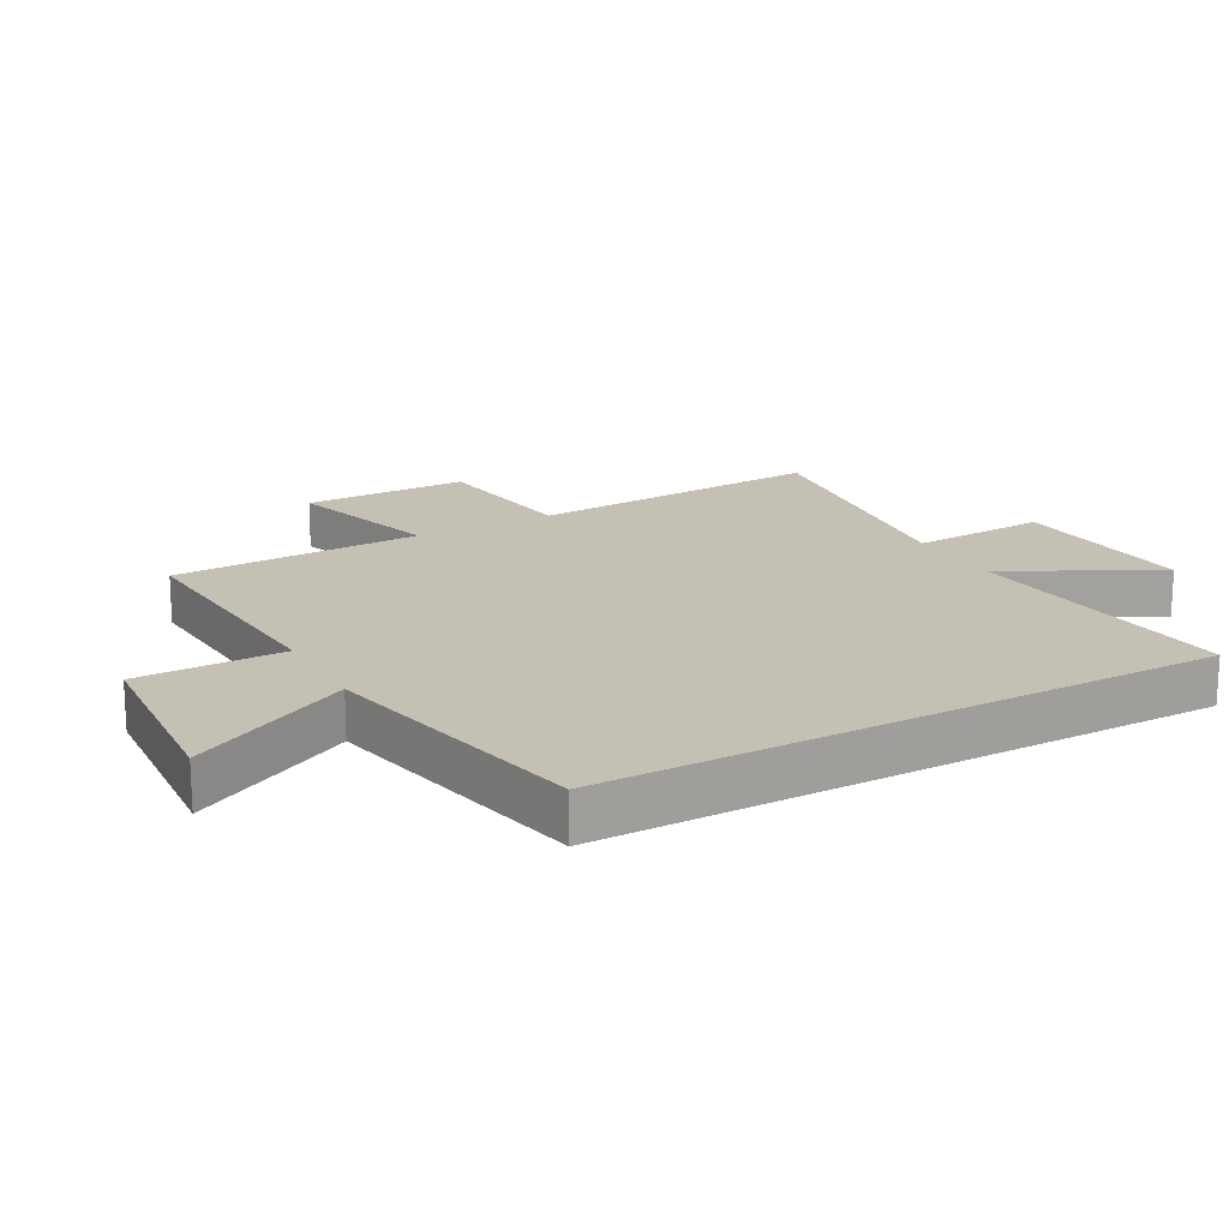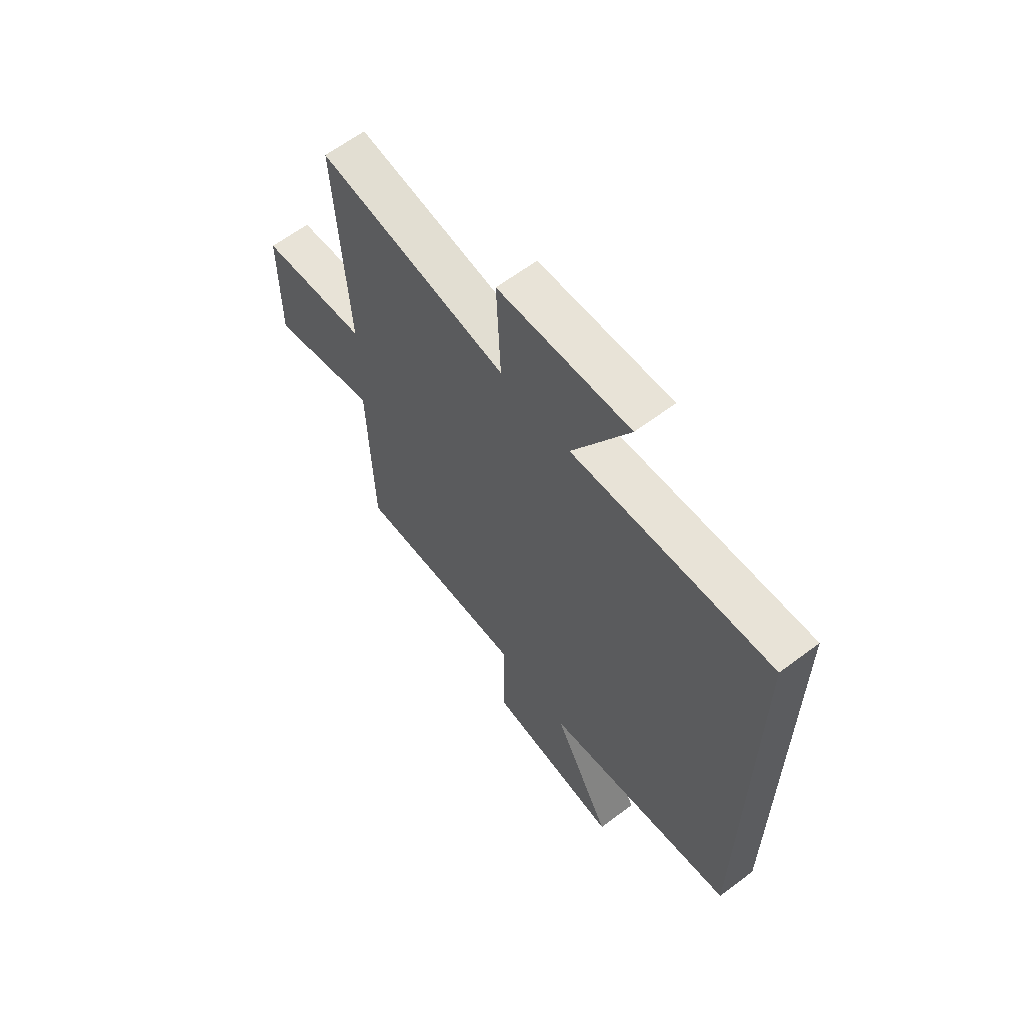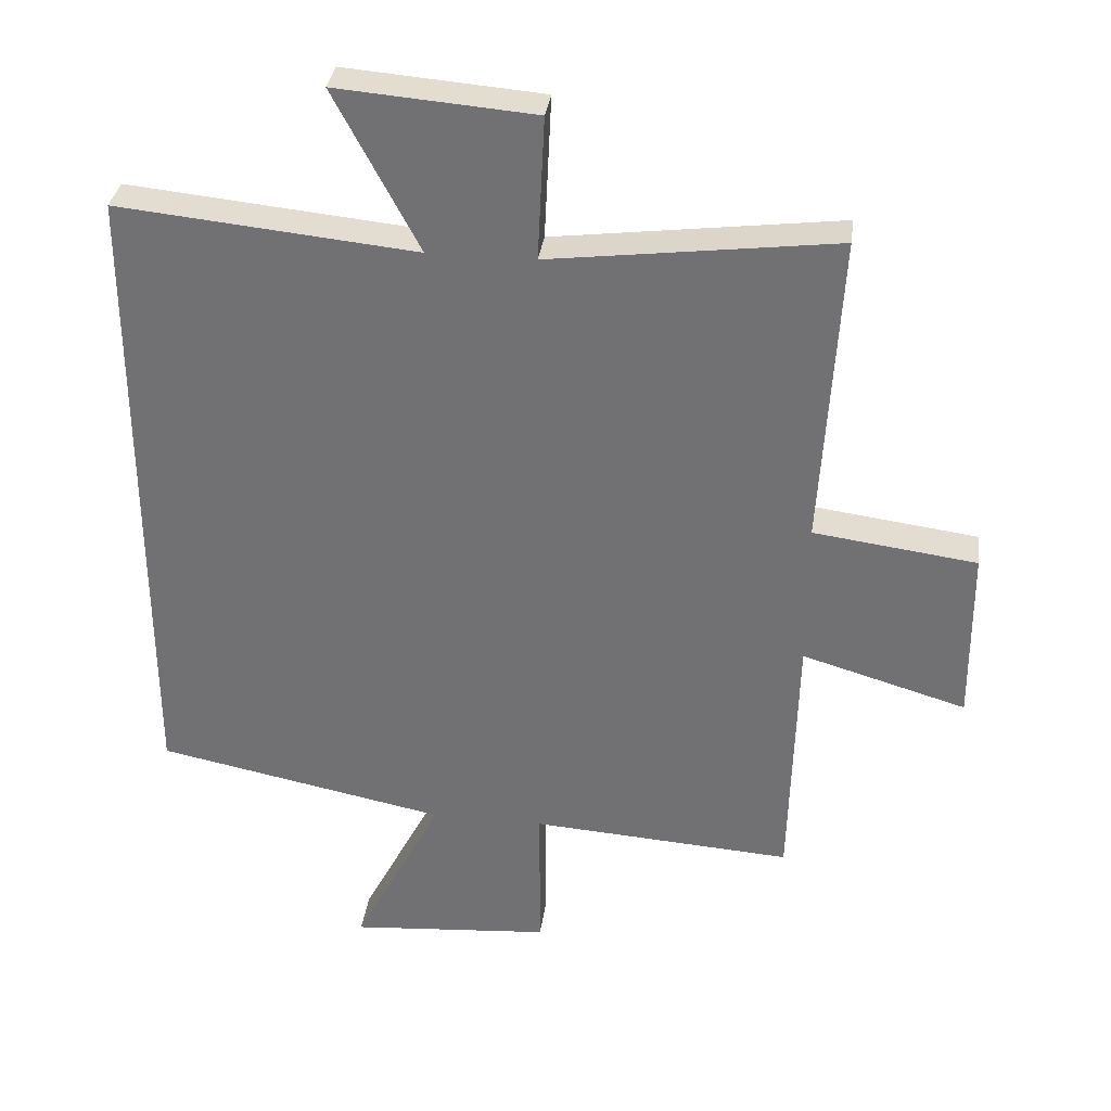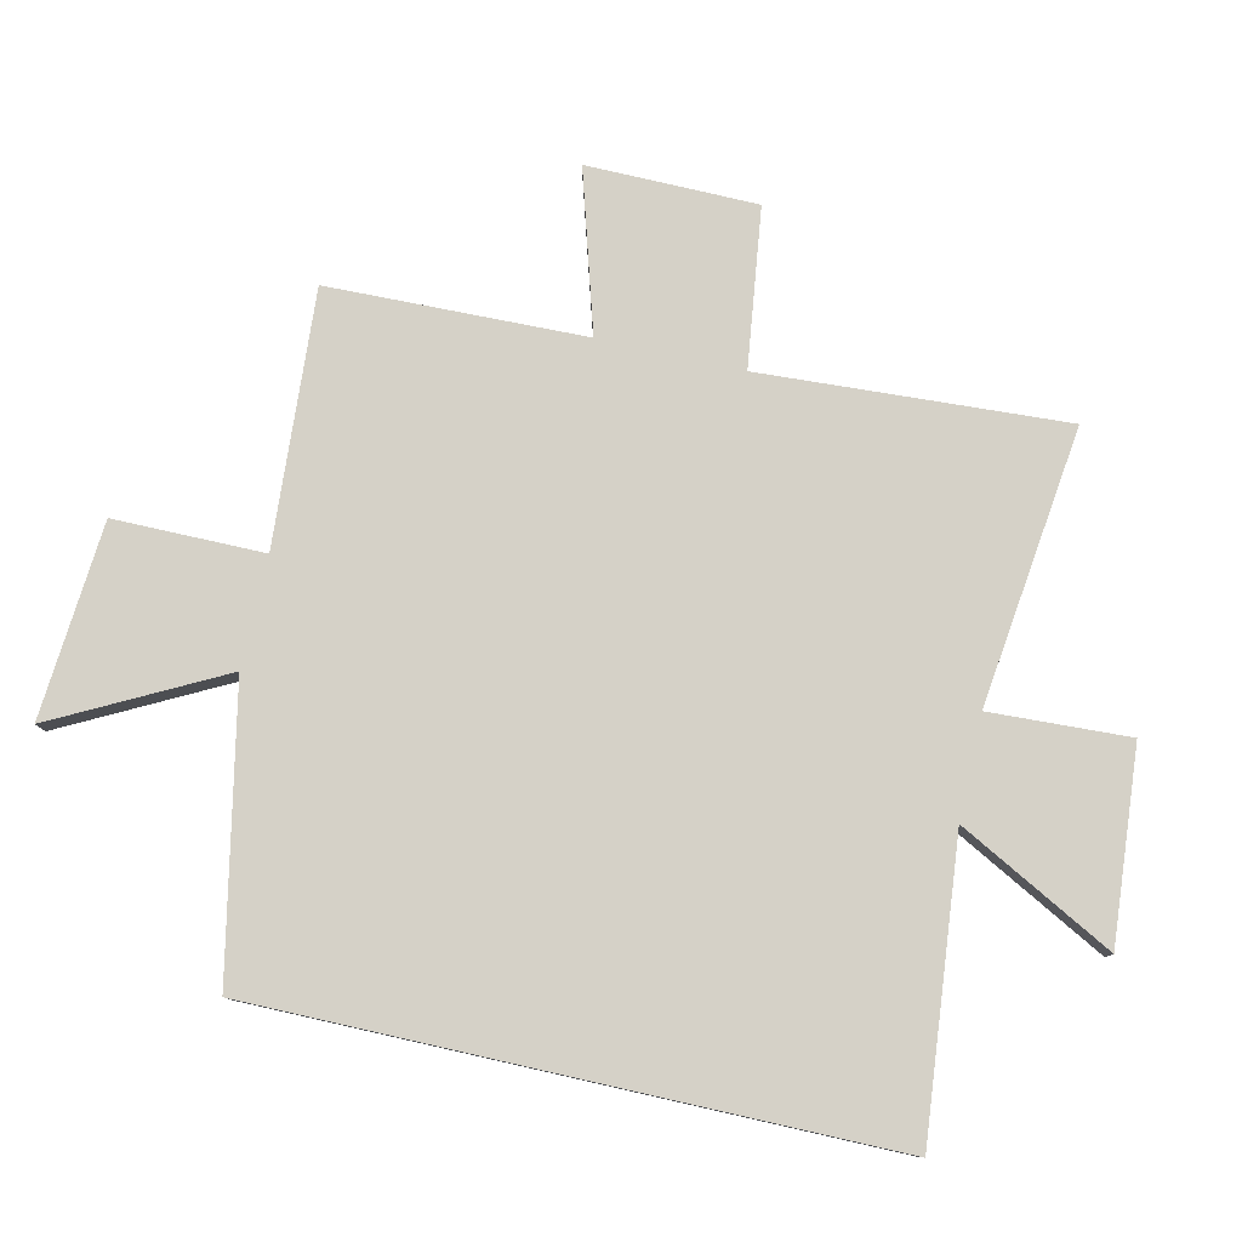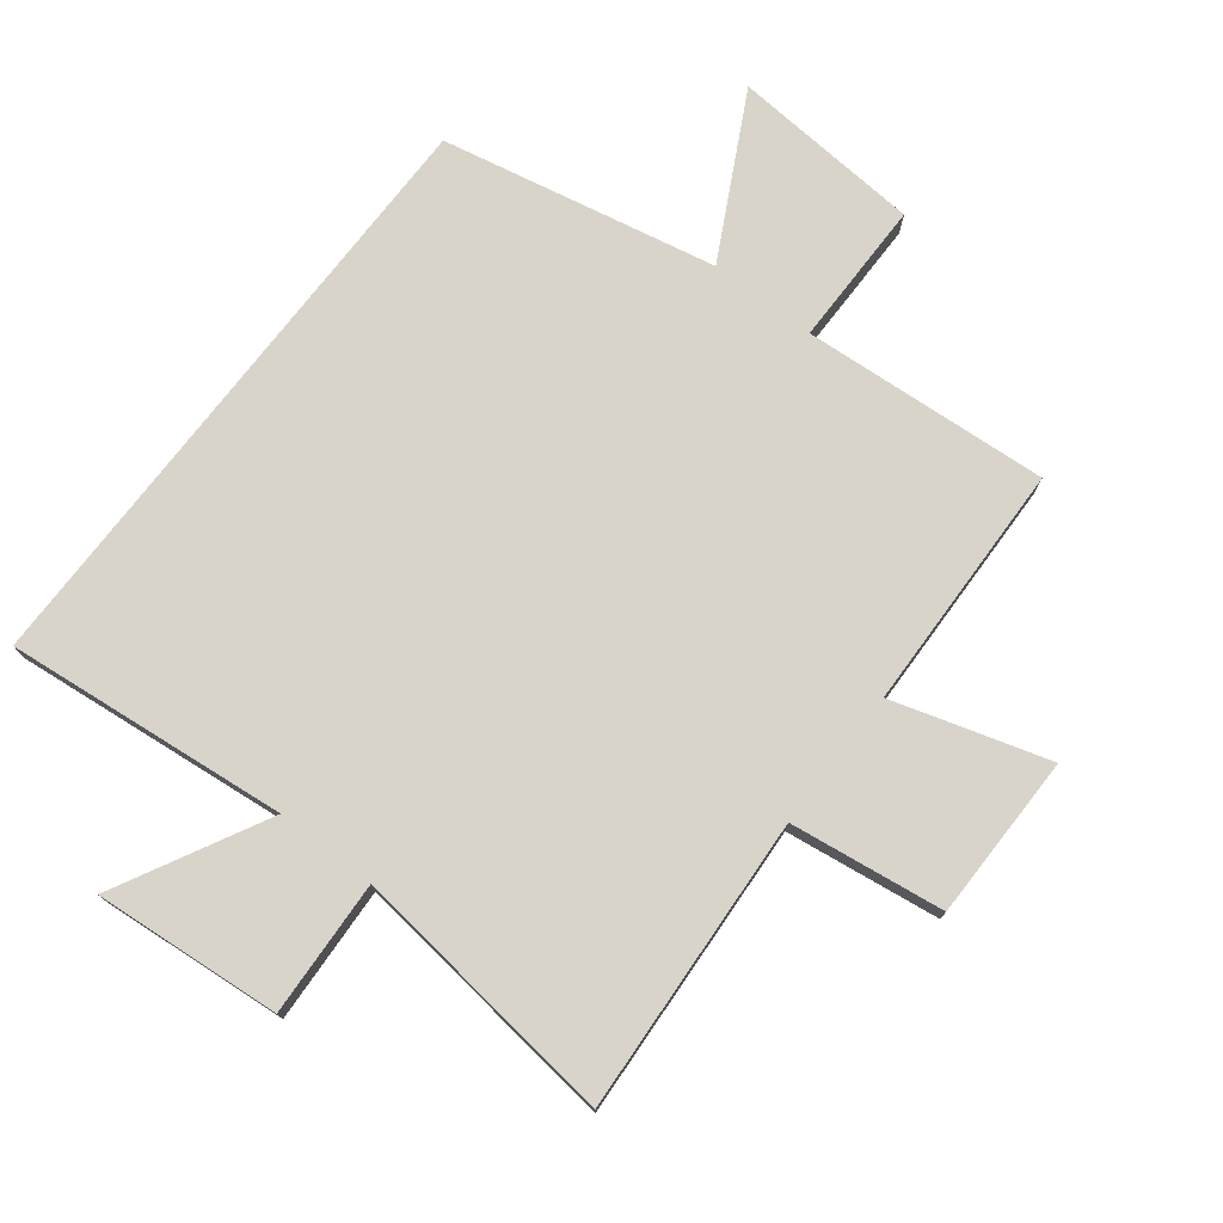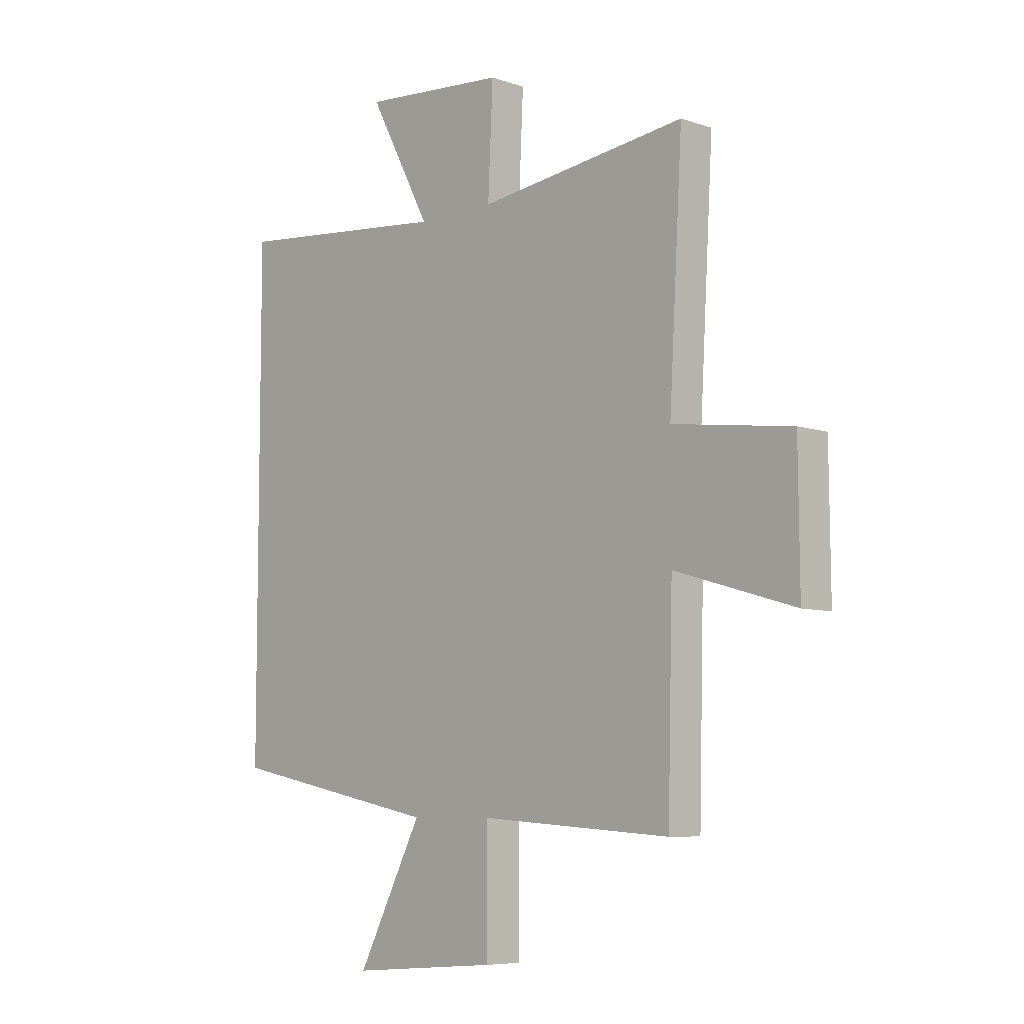
<metadata>
{"format":"obj","ext":"obj","renderer":"f3d","projection":"perspective","resolution":1024,"background":"white","views":[{"elev":18.2,"azim":-119.1,"up":"+Y"},{"elev":63.1,"azim":-127.3,"up":"+Z"},{"elev":33.6,"azim":7.5,"up":"+Z"},{"elev":79.4,"azim":-77.3,"up":"+Y"},{"elev":75.4,"azim":37.6,"up":"+Y"},{"elev":-7.2,"azim":46.0,"up":"+Z"}]}
</metadata>
<code>
v 0.527 0.07 0.553
v 0.5 0.07 0.087
v 0.742 0.07 0.055
v 0.744 0.07 -0.205
v 0.5 0.07 -0.133
v 0.49 0.07 -0.526
v 0.101 0.07 -0.5
v 0.101 0.07 -0.73
v -0.199 0.07 -0.754
v -0.067 0.07 -0.5
v -0.5 0.07 -0.414
v -0.5 0.07 0.544
v -0.056 0.07 0.5
v -0.182 0.07 0.737
v 0.112 0.07 0.713
v 0.102 0.07 0.5
v 0.527 0 0.553
v 0.5 0 0.087
v 0.742 0 0.055
v 0.744 0 -0.205
v 0.5 0 -0.133
v 0.49 0 -0.526
v 0.101 0 -0.5
v 0.101 0 -0.73
v -0.199 0 -0.754
v -0.067 0 -0.5
v -0.5 0 -0.414
v -0.5 0 0.544
v -0.056 0 0.5
v -0.182 0 0.737
v 0.112 0 0.713
v 0.102 0 0.5
f 13 14 15 16
f 10 11 12 13
f 10 13 16
f 7 8 9 10
f 16 1 2
f 10 16 2
f 7 10 2
f 5 6 7 2
f 2 3 4 5
f 32 31 30 29
f 29 28 27 26
f 32 29 26
f 26 25 24 23
f 18 17 32
f 18 32 26
f 18 26 23
f 18 23 22 21
f 21 20 19 18
f 1 17 18 2
f 2 18 19 3
f 3 19 20 4
f 4 20 21 5
f 5 21 22 6
f 6 22 23 7
f 7 23 24 8
f 8 24 25 9
f 9 25 26 10
f 10 26 27 11
f 11 27 28 12
f 12 28 29 13
f 13 29 30 14
f 14 30 31 15
f 15 31 32 16
f 16 32 17 1

</code>
